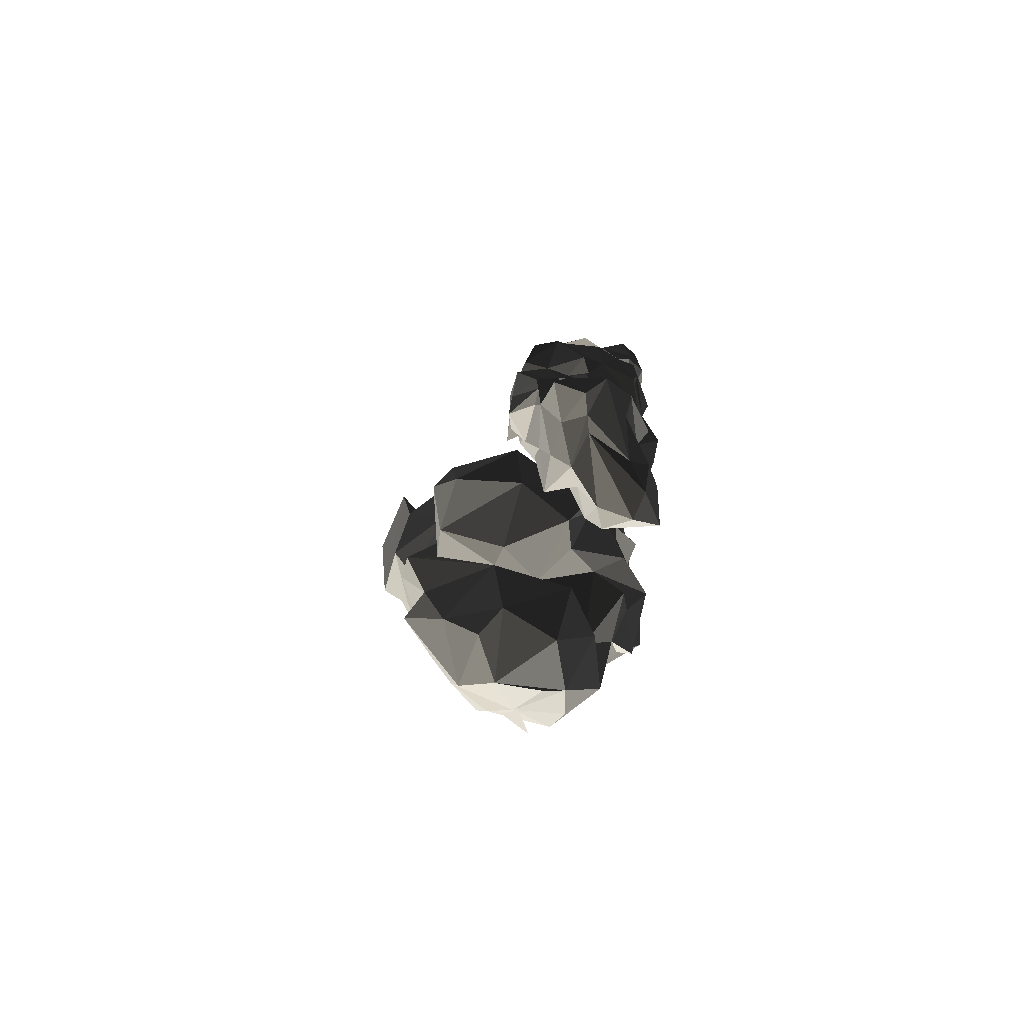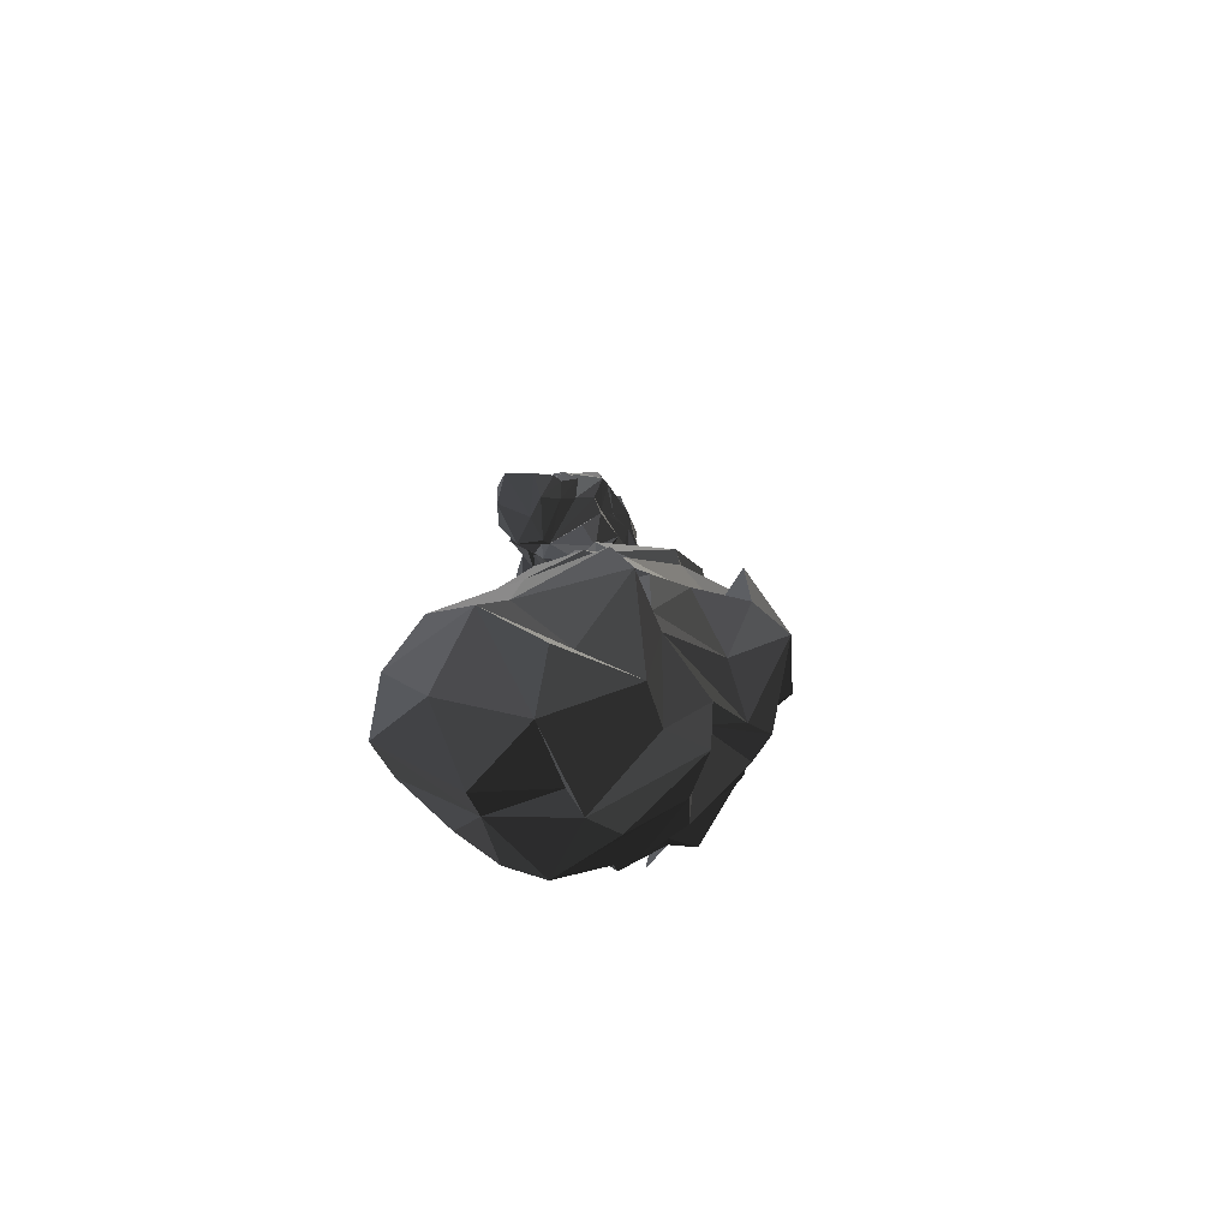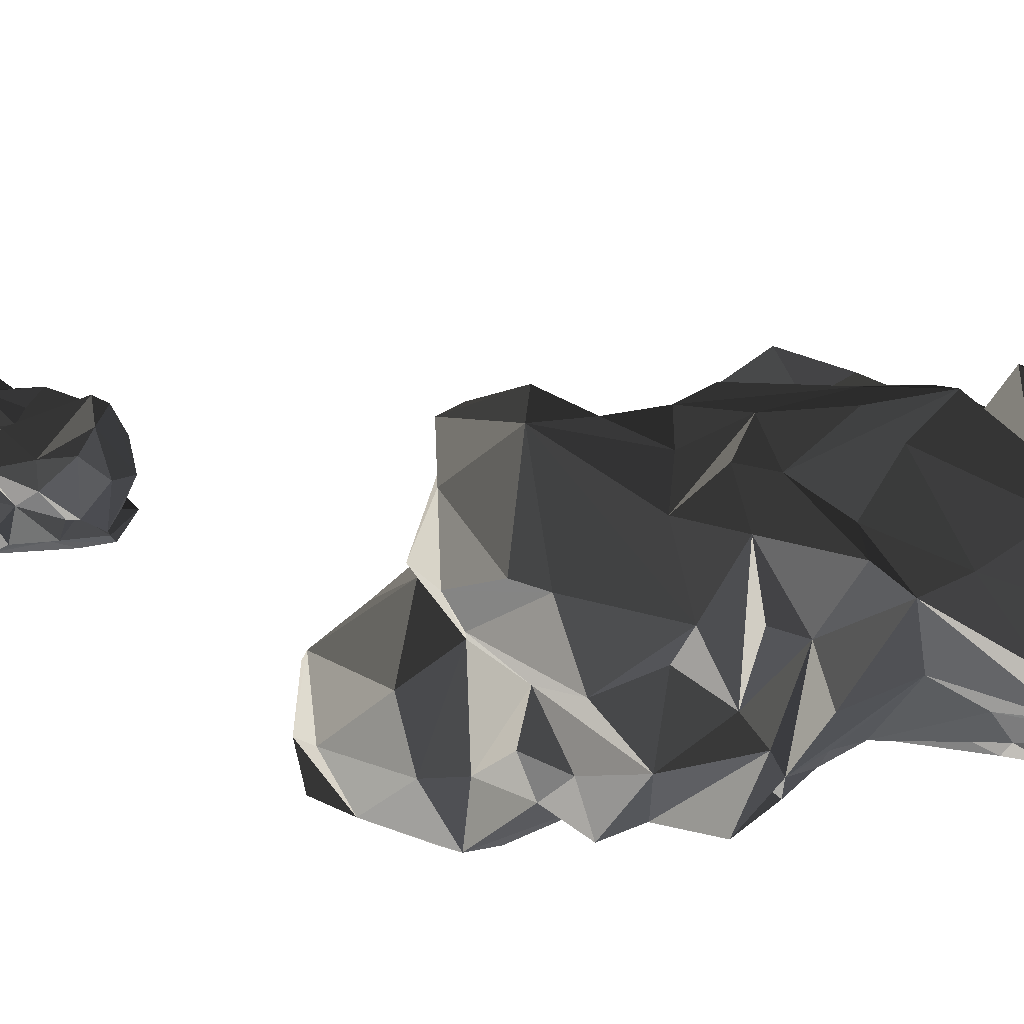
<metadata>
{"format":"obj","ext":"obj","renderer":"f3d","projection":"perspective","resolution":1024,"background":"white","views":[{"elev":62.2,"azim":-77.4,"up":"+Z"},{"elev":-62.3,"azim":113.9,"up":"+Z"},{"elev":-43.1,"azim":64.7,"up":"+Y"}]}
</metadata>
<code>
v -911.4 274.4 274.8
v -895.4 268.4 258.9
v -904.9 254.9 265.2
v -889.5 268.9 315.7
v -897.4 251.1 327.4
v -880.9 265.9 305.2
v -858.5 238.5 266.9
v -859.4 236.9 291.7
v -864.8 233.4 270.2
v -874 283.2 273.1
v -891.8 281 256.1
v -900.5 285.6 276.7
v -904.9 243.8 348.1
v -939.8 225.8 338
v -917.5 231.9 338.8
v -893.1 247 267
v -886.1 256 317.2
v -828.4 263 249.4
v -839 262.9 239.3
v -835.7 271.7 253.6
v -953.3 247.2 329.1
v -944.2 253.8 313.9
v -961.9 241.6 315.8
v -897.7 278.3 323.5
v -883.9 290.8 304.3
v -899.6 290 306.6
v -839 241 267.3
v -824.2 247.3 254.4
v -830.8 239.7 256.9
v -844.3 233.7 264
v -849.2 232.3 248.6
v -870.9 284.3 262.5
v -866.6 255.6 239.3
v -867 275 247.5
v -875.4 252.8 228.8
v -880.9 250.6 239.1
v -879.5 269.6 226.7
v -901.1 216.8 294.6
v -928.1 216.8 307.8
v -933.1 219.4 298
v -943.2 238.6 299.9
v -869.6 251.3 303.8
v -889 236.5 313.5
v -899.6 226.5 298.9
v -916.8 225.4 313.2
v -906.8 262.6 345.1
v -931.8 246.6 342.3
v -949 251.3 338.3
v -962.7 236.2 330.8
v -911.5 280.4 295.6
v -895.3 290.5 283.9
v -909.2 283.8 279.7
v -930.9 269.9 317.4
v -918.8 279.2 299.6
v -926.9 272.9 301.2
v -886.4 288.1 258.3
v -853.2 273.4 289.8
v -855 276.3 258.2
v -858.9 290.8 279.5
v -858.5 239.6 237
v -834.9 238.1 244.3
v -873.5 242.8 250.6
v -861.7 245.8 298.4
v -873.4 234.7 301.5
v -847.9 269.9 270.5
v -848.3 271.2 284.6
v -847 260.5 273.1
v -907.5 217.1 282.7
v -921.4 238.8 274
v -907.4 236 279.3
v -878.2 238 264.7
v -870.9 235.2 275.8
v -886.6 235.3 279.2
v -948.2 227.7 306.8
v -967.7 218.7 334.5
v -876.1 279 234.1
v -883.8 279.1 236
v -888.8 269.7 245.3
v -902.7 232.4 312
v -908.5 221.3 314.2
v -892.3 239.1 313.7
v -903.6 231.7 334.4
v -932.4 269.1 295.5
v -923.5 263.1 279.1
v -916.9 253 278
v -923.4 271.2 287.3
v -925 248.8 346.1
v -928.7 260.2 341.4
v -910.9 276.3 322.7
v -875.8 277.4 300.1
v -871.6 260.2 309.5
v -857.4 275.9 297.6
v -855.8 255.4 296.5
v -872.6 235.5 263.8
v -867 250.5 244.7
v -936.4 217 331.2
v -946.9 215.5 316.2
v -930.8 234.8 290.9
v -927.8 256.2 281.5
v -889.2 226.8 294.2
v -895.6 231.2 279.9
v -878.1 225.7 286.5
v -867.7 233.4 295.3
v -903.5 267.3 318.4
v -917.1 272.4 334.1
v -897.9 291.2 297.4
v -915.1 289 290.4
v -912.5 288.8 312
v -841 273.9 254.6
v -847.6 270.7 247.4
v -847.7 281 265.5
v -951.1 263.2 312.8
v -937.8 253.8 300.5
v -916.6 251.6 351.2
v -911.5 267.4 346.9
v -860.7 287 294.9
v -890.1 293.1 291.5
v -871.9 289.5 295.3
v -882.4 287.1 279.7
v -860.3 254.5 232.3
v -845.2 254 233.6
v -848.8 240.3 280
v -844.5 254.8 278
v -953.7 215.7 336.6
v -963.2 206.5 325.6
v -942.2 211.5 323.3
v -969.2 232.3 322.7
v -918.2 230.5 324.7
v -903.3 241.2 271.6
v -885.3 245.5 271.1
v -940.8 262.6 330.7
v -880.4 278.6 248.1
v -876.1 270 222.5
v -861.4 232.9 251
v -933.7 240.1 287.9
v -910.9 288 295.8
v -870.2 283.2 288.5
v -861.3 284.7 264.2
v -910.4 252.7 269.6
v -892.2 248.8 317.7
v -935.2 257.6 302.8
v -852.5 245.4 283.2
v -948.2 263.9 309.2
v -870.4 249.9 232.6
v -857.4 238.3 250.9
v -879.4 256.2 308.6
v -902.1 291 288.6
v -866.4 290.2 283.6
v -904.3 276.3 326.7
v -874.2 233.8 296.6
v -852.1 263 296.7
v -907.4 291.3 -4.081
v -885.7 277.6 -45.54
v -854.4 247 -29.61
v -821.2 367.1 -49.96
v -817.7 381.7 -15.43
v -800.5 360.1 -15.74
v -815 244.9 -28.82
v -807.2 237.2 -77.98
v -789.1 251 -11.21
v -821.5 338.5 56.82
v -850.4 341.8 70.42
v -817.1 316.2 86.98
v -835.6 341.1 103.1
v -970.6 289.4 71.88
v -922.6 262.1 17.32
v -964.8 252.8 52.46
v -788 231.9 -106.2
v -763.8 243.7 -72.32
v -868.1 373.2 -16.49
v -886.7 352.8 -26.71
v -889.4 353.6 8.502
v -827.2 228.6 -1.264
v -817.8 247.6 11.27
v -922.3 241.8 84.23
v -909.3 227.5 65.95
v -885.5 225.7 84.85
v -895.2 276 98.83
v -875.4 245.9 84.16
v -963.2 311.9 84.32
v -931.3 347.4 88.92
v -939.3 326.8 47.91
v -754.2 316.6 -112.1
v -766.4 321.7 -100.5
v -734.7 292.8 -95.62
v -822.5 301.5 -131.3
v -800.3 266.7 -140.1
v -848.5 273.7 -124
v -791.1 289.8 34.02
v -800.8 267.7 41.4
v -786 257.4 7.545
v -763.7 349.4 -55.24
v -757.4 341.1 -40.29
v -744 303.1 -82.7
v -897.7 357.9 70.89
v -893.6 357.7 26.27
v -928.2 335.1 35.26
v -914.5 304.1 10.8
v -889.9 345.4 14.89
v -911.2 318.4 -6.142
v -875.4 260.1 108.1
v -864.6 264.4 121.9
v -799.6 323 37.9
v -814.9 309.7 60.4
v -814.1 278.1 64.2
v -883.6 336.4 115.5
v -890.4 297.1 123.5
v -850.5 295.2 129.9
v -938.8 321.4 116.8
v -975.4 303.8 113.2
v -952.3 297.3 135.7
v -880.7 307.5 -44.89
v -853.6 334.5 -93.01
v -884.6 298.2 -73.68
v -877.1 378.1 1.486
v -831.4 393.4 -31.41
v -835.4 370.7 31.91
v -884.5 256.4 -27.74
v -936 254.4 35.38
v -899.3 224.7 29.62
v -844.1 219.9 14.04
v -864.4 214 46.08
v -871.5 327.2 -82.82
v -848.6 342.7 -46.03
v -785.3 347.4 -54.61
v -971.9 273.4 85.23
v -964.4 244.3 76.88
v -963.1 245.2 108.3
v -975.5 282.8 128.6
v -857.1 230.6 73.08
v -825.8 245.7 49.46
v -840.6 255 93.27
v -845.5 233.7 24.14
v -893.9 336 101.3
v -895 354.4 93.95
v -899.1 300.6 115.6
v -870.4 341.2 73.12
v -763.7 326.3 -19.62
v -790.5 277.7 7.785
v -815.9 350.6 42.02
v -823.1 364.2 3.449
v -770.2 303.7 -137
v -790.5 342.6 -101.9
v -838 351 -88.61
v -819 337.7 -92.24
v -745.7 262.8 -60.83
v -756.8 302 -40
v -756.1 273.7 -47.27
v -782.6 230.4 -51.93
v -886.2 239.6 -14.27
v -882.3 212.2 8.95
v -944.8 227.8 76.85
v -814.4 246.4 -118.1
v -745 270.1 -135.8
v -820.2 304.9 112.6
v -856 333 129
v -869.1 371.1 42.18
v -886.9 356.4 57.32
v -858.2 223.5 0.6817
v -880 295 1.038
v -848.1 302.5 17.28
v -835.3 289.3 0.3024
v -857.4 333.9 -3.815
v -871.6 275.7 -12.5
v -834.7 318.2 2.215
v -805.8 242.6 -104
v -866.6 270.7 -91.43
v -835.5 258 -121.4
v -840.7 248.5 -92.37
v -777.7 324.8 -31.3
v -785.4 336.5 4.996
v -775.8 316.2 11.62
v -864.4 370.2 -48.74
v -848.8 364.5 -59.4
v -957.6 298.9 35.98
v -935.6 287.6 22.32
v -749 243.6 -90.83
v -924.4 236 103
v -935.4 287.2 140.3
v -944.4 254.6 131.5
v -905.7 254 120
v -878.9 315.8 -20.2
v -864.5 323 22.81
v -847.6 246.6 47.51
v -817.3 379.8 18.19
v -826.1 357.6 -72.22
v -790.6 349.8 -65.59
v -807.6 299.8 -129.7
v -782.5 269.3 -149.9
v -812.6 311.9 -73.73
v -795.6 270.5 -116
v -790.5 272.4 -100
v -809.1 287.2 -69.6
v -829.1 307.1 -96.52
v -856.2 266.9 -52.94
v -842.4 254.7 -79.93
v -823.3 263.5 -109.3
v -809.4 256.2 -77.81
v -917.4 338.1 99.9
v -826.3 249.4 -61.1
v -855.8 239 -15.82
v -874.5 234.8 2.39
v -857.6 346.6 117.4
v -842 256.3 108.6
v -798.1 294.2 49.2
v -857.1 253.3 -15.74
v -859.8 268.2 14.97
v -783.9 348 -23.1
v -886.1 222.8 63.5
v -879 288.7 -29.19
v -873.5 263.5 -39.07
v -806 316.6 -88.89
v -816 305.5 -117
v -879.3 335.3 -18.29
v -887.4 328.1 -4.934
v -826.1 290.3 -39.79
v -833.8 295.8 -58.05
v -844.2 276.2 -45.71
v -844.8 321.7 -66.43
v -828.7 317.7 -37.21
v -847.6 309.7 -32.27
v -905.8 214.9 46.47
v -770.3 298.9 -0.4666
v -776.7 258 -26.14
v -826.6 256.4 -78.98
v -891.7 303.2 -34.28
v -760.4 235.6 -122.5
v -813.3 242.6 30.98
v -961.7 302.9 78.25
v -971.8 270.3 88.05
v -976.1 263.3 64.03
v -894.3 319.7 -17.36
v -972.3 256.3 123.5
v -839.2 310.7 -125.8
f 1 2 3
f 4 5 6
f 7 8 9
f 10 11 12
f 13 14 15
f 3 2 16
f 6 5 17
f 18 19 20
f 21 22 23
f 24 25 26
f 20 27 28
f 29 30 31
f 32 33 34
f 35 36 37
f 38 39 40
f 23 22 41
f 42 43 44
f 45 39 38
f 4 46 5
f 47 48 49
f 50 51 52
f 53 54 55
f 10 32 56
f 57 58 59
f 60 61 31
f 35 62 36
f 8 63 64
f 65 66 67
f 68 69 70
f 71 72 73
f 23 41 74
f 47 49 75
f 32 76 56
f 77 36 78
f 79 80 44
f 81 13 82
f 83 84 85
f 50 52 86
f 87 88 48
f 89 54 53
f 51 10 12
f 25 4 90
f 90 91 92
f 67 66 93
f 7 9 94
f 95 60 31
f 14 96 15
f 40 97 74
f 68 40 69
f 85 98 99
f 100 101 102
f 8 103 102
f 11 77 78
f 12 11 2
f 25 24 4
f 46 104 105
f 26 106 107
f 108 54 89
f 109 19 110
f 57 111 58
f 53 55 112
f 22 99 113
f 46 13 81
f 114 115 88
f 59 116 92
f 117 118 119
f 110 19 120
f 121 61 60
f 103 100 102
f 42 44 64
f 57 42 93
f 63 42 64
f 30 122 7
f 20 123 27
f 124 125 126
f 75 127 125
f 45 128 39
f 79 82 80
f 3 16 129
f 73 130 71
f 48 131 112
f 48 88 131
f 87 14 13
f 114 88 87
f 132 77 56
f 76 33 133
f 62 134 94
f 62 71 16
f 99 98 135
f 74 41 40
f 24 105 104
f 89 53 105
f 108 136 54
f 107 51 50
f 86 52 1
f 12 2 1
f 120 121 60
f 33 60 95
f 121 28 61
f 28 27 29
f 26 25 106
f 117 25 90
f 118 137 119
f 59 138 10
f 69 139 70
f 84 139 85
f 117 90 118
f 92 118 90
f 68 38 40
f 100 64 44
f 42 140 43
f 46 81 5
f 138 58 33
f 59 58 138
f 141 83 99
f 83 85 99
f 123 122 27
f 67 93 142
f 57 92 42
f 57 59 92
f 13 15 82
f 82 128 45
f 21 143 22
f 112 55 141
f 39 128 97
f 39 97 40
f 133 33 144
f 33 95 144
f 145 134 95
f 30 7 145
f 73 129 16
f 101 73 72
f 36 16 78
f 62 16 36
f 13 114 87
f 46 114 13
f 110 111 109
f 65 67 109
f 46 4 104
f 24 104 4
f 146 140 42
f 42 92 91
f 2 78 16
f 2 11 78
f 106 147 107
f 117 119 147
f 102 101 72
f 8 102 72
f 76 133 77
f 77 37 36
f 55 1 83
f 55 83 141
f 47 124 14
f 14 124 96
f 100 38 68
f 100 68 70
f 131 53 112
f 131 105 53
f 95 134 62
f 144 95 62
f 140 81 43
f 43 79 44
f 29 31 61
f 28 29 61
f 48 112 21
f 49 48 21
f 83 1 84
f 1 139 84
f 27 122 30
f 27 30 29
f 41 98 40
f 69 40 98
f 75 49 127
f 21 23 49
f 10 51 119
f 119 148 10
f 105 149 89
f 149 108 89
f 132 76 77
f 56 76 132
f 126 125 74
f 23 74 125
f 16 130 73
f 71 130 16
f 150 64 100
f 8 64 103
f 18 20 28
f 18 28 121
f 15 126 128
f 82 15 128
f 135 98 41
f 41 22 113
f 148 59 10
f 116 59 148
f 50 86 55
f 86 1 55
f 26 136 108
f 149 26 108
f 96 124 126
f 15 96 126
f 88 105 131
f 115 105 88
f 33 120 60
f 33 110 120
f 93 63 142
f 93 42 63
f 85 139 69
f 85 69 98
f 82 45 80
f 44 80 45
f 139 129 70
f 129 73 101
f 100 44 38
f 45 38 44
f 66 57 151
f 66 111 57
f 81 82 79
f 81 79 43
f 138 32 10
f 32 138 33
f 54 50 55
f 54 136 50
f 111 110 58
f 58 110 33
f 142 63 8
f 142 8 7
f 92 116 118
f 137 118 116
f 56 77 11
f 10 56 11
f 52 12 1
f 51 12 52
f 124 75 125
f 47 75 124
f 140 5 81
f 17 5 140
f 91 6 146
f 91 146 42
f 9 71 94
f 71 62 94
f 46 105 115
f 46 115 114
f 76 34 33
f 32 34 76
f 26 149 24
f 24 149 105
f 90 4 6
f 91 90 6
f 26 107 136
f 136 107 50
f 127 23 125
f 49 23 127
f 109 111 65
f 66 65 111
f 143 141 22
f 22 141 99
f 109 123 20
f 20 19 109
f 126 97 128
f 97 126 74
f 87 48 47
f 87 47 14
f 134 7 94
f 145 7 134
f 3 129 139
f 139 1 3
f 9 72 71
f 9 8 72
f 113 135 41
f 113 99 135
f 77 133 37
f 133 35 37
f 116 148 137
f 137 148 119
f 133 144 35
f 144 62 35
f 122 142 7
f 123 142 122
f 21 112 143
f 112 141 143
f 19 18 121
f 120 19 121
f 151 57 93
f 151 93 66
f 147 119 51
f 107 147 51
f 129 101 70
f 101 100 70
f 109 67 123
f 67 142 123
f 31 145 95
f 30 145 31
f 64 150 103
f 103 150 100
f 146 6 17
f 146 17 140
f 106 117 147
f 25 117 106
f 152 153 154
f 155 156 157
f 158 159 160
f 161 162 163
f 162 164 163
f 165 166 167
f 159 168 169
f 170 171 172
f 173 160 174
f 175 176 177
f 178 175 179
f 180 181 182
f 183 184 185
f 186 187 188
f 189 190 191
f 192 193 194
f 195 196 197
f 198 199 200
f 178 201 202
f 203 204 205
f 206 207 208
f 209 210 211
f 152 212 153
f 213 188 214
f 215 216 170
f 217 162 161
f 166 218 219
f 220 221 222
f 223 224 213
f 155 157 225
f 226 227 228
f 210 229 211
f 230 231 232
f 222 221 233
f 234 235 236
f 235 234 237
f 238 189 239
f 217 240 241
f 242 186 243
f 186 244 245
f 246 247 248
f 160 159 249
f 219 250 251
f 252 176 175
f 212 214 153
f 171 224 223
f 253 187 168
f 242 185 254
f 255 232 231
f 256 208 255
f 257 162 217
f 196 195 258
f 152 154 218
f 259 173 174
f 260 261 262
f 263 264 265
f 266 168 159
f 267 268 269
f 192 270 193
f 271 272 238
f 213 224 244
f 273 216 274
f 180 182 275
f 276 152 218
f 194 247 246
f 254 185 277
f 228 252 278
f 279 229 280
f 279 280 281
f 236 209 279
f 263 282 264
f 282 283 260
f 222 233 284
f 191 190 174
f 216 215 285
f 216 156 155
f 286 287 245
f 184 192 194
f 186 288 187
f 242 254 289
f 226 167 227
f 252 219 176
f 290 291 292
f 290 293 294
f 257 196 258
f 215 170 172
f 295 267 296
f 295 296 154
f 297 298 291
f 294 293 297
f 181 180 210
f 210 226 229
f 182 299 195
f 235 299 236
f 154 300 158
f 259 301 158
f 218 301 259
f 250 302 251
f 169 168 277
f 246 248 169
f 237 234 303
f 206 208 256
f 198 197 199
f 276 182 198
f 205 255 231
f 233 190 231
f 255 208 304
f 208 207 202
f 203 205 305
f 272 189 238
f 306 307 262
f 260 262 307
f 271 241 240
f 225 157 308
f 232 201 230
f 309 222 179
f 264 307 306
f 310 311 264
f 264 306 262
f 264 306 310
f 291 312 313
f 313 297 291
f 314 223 212
f 200 199 315
f 316 317 318
f 319 320 321
f 273 274 224
f 273 224 171
f 219 220 176
f 322 222 309
f 323 239 324
f 191 174 160
f 236 279 281
f 207 178 202
f 288 242 289
f 186 242 288
f 283 282 263
f 263 265 283
f 223 213 214
f 223 214 212
f 161 204 203
f 271 161 203
f 204 255 205
f 164 255 163
f 258 195 237
f 257 258 162
f 293 325 297
f 292 291 298
f 275 182 276
f 165 275 166
f 264 282 310
f 326 260 310
f 296 253 300
f 154 296 300
f 254 277 327
f 289 254 327
f 233 328 190
f 221 174 233
f 243 192 184
f 183 243 184
f 167 166 219
f 167 219 252
f 274 155 287
f 274 216 155
f 237 303 164
f 164 256 255
f 247 323 248
f 270 238 247
f 269 268 253
f 187 253 268
f 228 278 280
f 281 280 278
f 215 217 285
f 285 217 241
f 205 231 190
f 205 190 305
f 181 210 209
f 182 181 299
f 230 179 222
f 230 222 284
f 215 257 217
f 257 215 172
f 308 271 238
f 241 271 308
f 316 318 321
f 319 321 318
f 251 221 220
f 219 251 220
f 192 225 270
f 243 287 192
f 248 324 169
f 248 323 324
f 197 196 199
f 257 172 196
f 210 180 226
f 226 165 167
f 153 295 154
f 153 267 295
f 315 172 171
f 314 171 223
f 329 330 331
f 330 329 331
f 178 281 278
f 236 281 178
f 200 315 332
f 200 332 152
f 288 289 187
f 289 327 187
f 260 307 264
f 310 260 264
f 201 232 202
f 208 202 304
f 229 228 280
f 229 226 333
f 259 158 173
f 173 158 160
f 154 158 301
f 154 301 218
f 213 334 188
f 334 213 244
f 179 177 309
f 175 177 179
f 153 214 267
f 214 268 267
f 162 237 164
f 258 237 162
f 284 231 230
f 233 231 284
f 246 169 277
f 185 246 277
f 264 311 306
f 310 306 311
f 313 312 294
f 294 297 313
f 238 239 323
f 247 238 323
f 195 235 237
f 299 235 195
f 261 265 262
f 265 264 262
f 157 241 308
f 156 241 157
f 242 243 183
f 242 183 185
f 168 327 277
f 187 327 168
f 186 245 243
f 243 245 287
f 274 287 286
f 224 274 286
f 181 209 299
f 299 209 236
f 158 300 159
f 300 266 159
f 180 275 165
f 226 180 165
f 324 160 249
f 324 239 160
f 275 276 166
f 276 218 166
f 182 195 197
f 197 198 182
f 219 218 250
f 259 250 218
f 256 303 206
f 164 303 256
f 314 212 332
f 332 212 152
f 283 265 261
f 283 261 260
f 221 259 174
f 251 259 221
f 326 282 260
f 282 326 310
f 271 203 272
f 272 203 189
f 287 225 192
f 287 155 225
f 211 229 279
f 279 209 211
f 321 320 316
f 320 317 316
f 293 290 292
f 293 292 298
f 170 273 171
f 170 216 273
f 317 319 318
f 320 319 317
f 322 220 222
f 176 220 322
f 185 194 246
f 184 194 185
f 303 234 206
f 206 234 236
f 252 175 278
f 278 175 178
f 216 285 156
f 156 285 241
f 159 169 249
f 249 169 324
f 189 305 190
f 203 305 189
f 233 174 328
f 190 328 174
f 333 228 229
f 226 228 333
f 204 163 255
f 161 163 204
f 172 315 199
f 196 172 199
f 227 167 252
f 227 252 228
f 304 202 232
f 255 304 232
f 297 325 298
f 293 298 325
f 334 186 188
f 334 244 186
f 225 308 270
f 270 308 238
f 267 269 296
f 269 253 296
f 312 290 294
f 312 291 290
f 207 236 178
f 206 236 207
f 214 188 268
f 188 187 268
f 193 270 247
f 194 193 247
f 198 152 276
f 198 200 152
f 302 259 251
f 302 250 259
f 332 315 314
f 171 314 315
f 239 189 191
f 239 191 160
f 253 266 300
f 253 168 266
f 217 161 240
f 271 240 161
f 244 224 286
f 244 286 245
f 178 179 201
f 201 179 230
f 177 176 309
f 176 322 309

</code>
